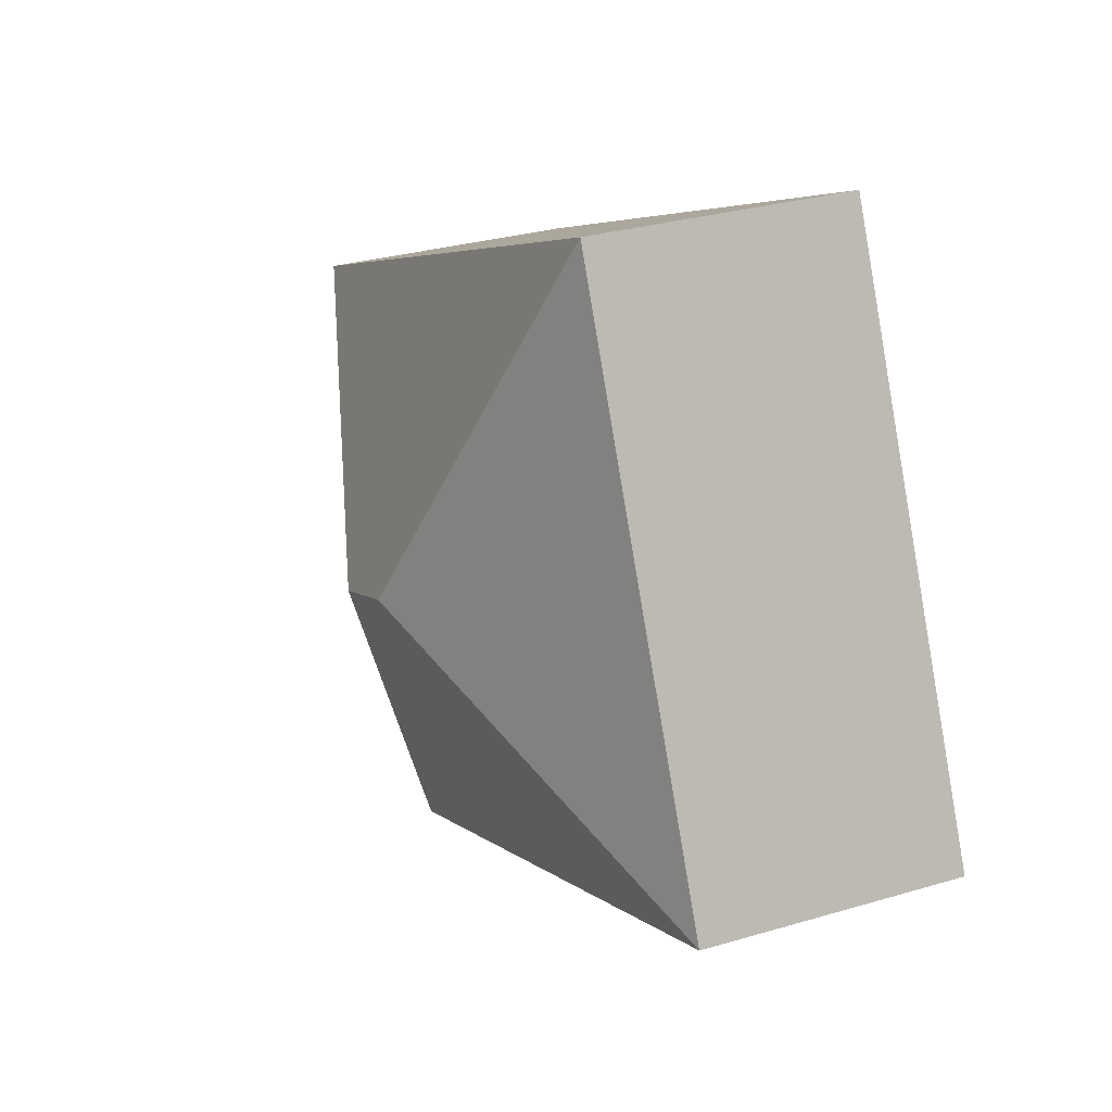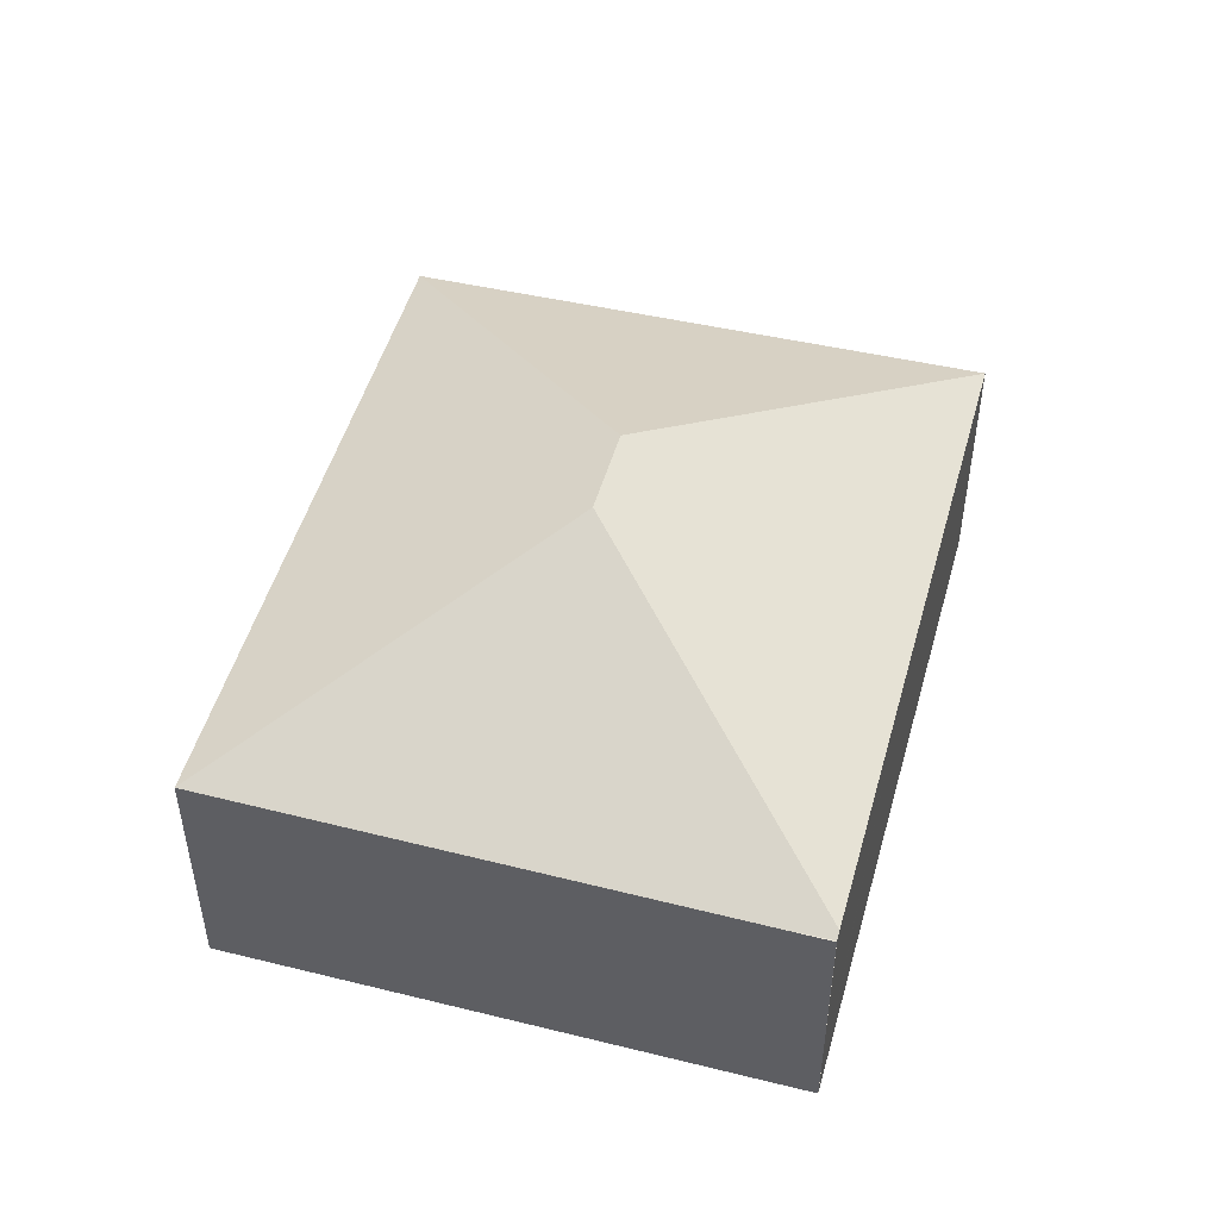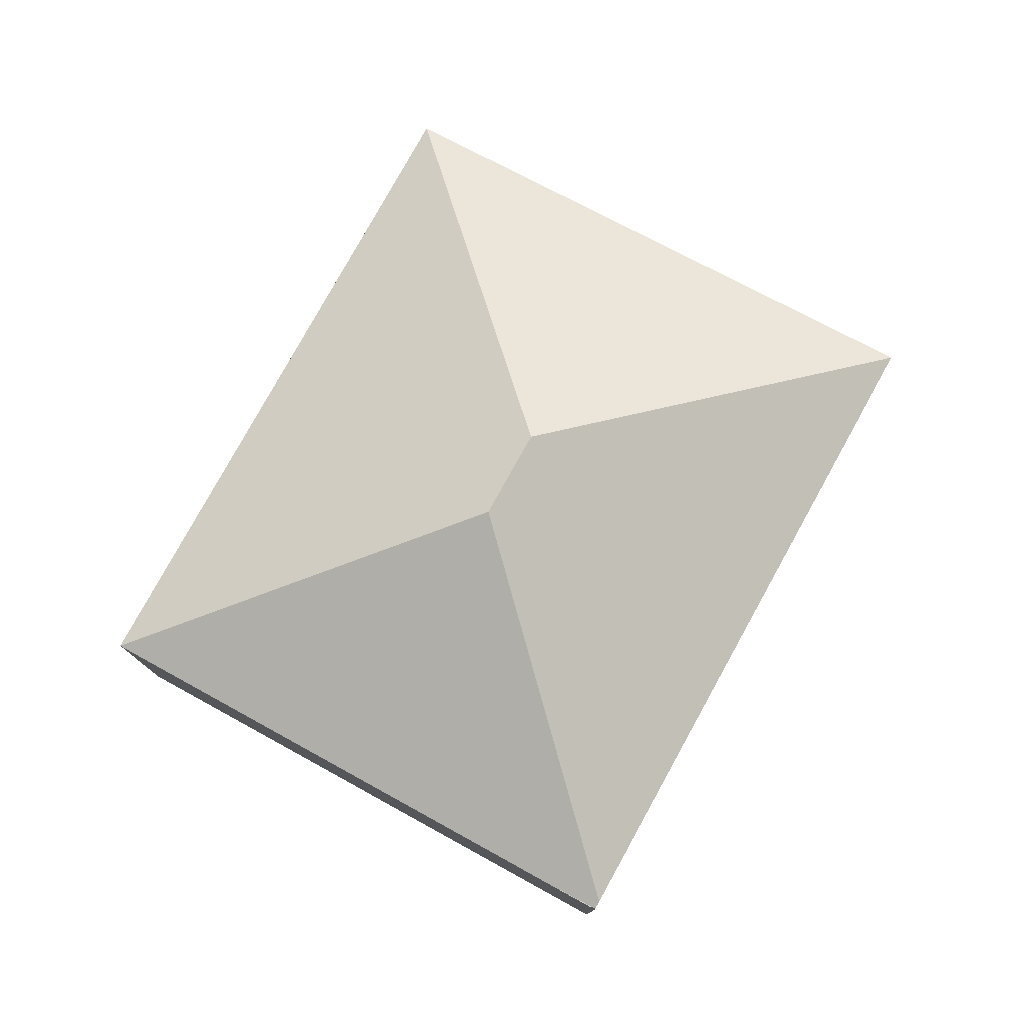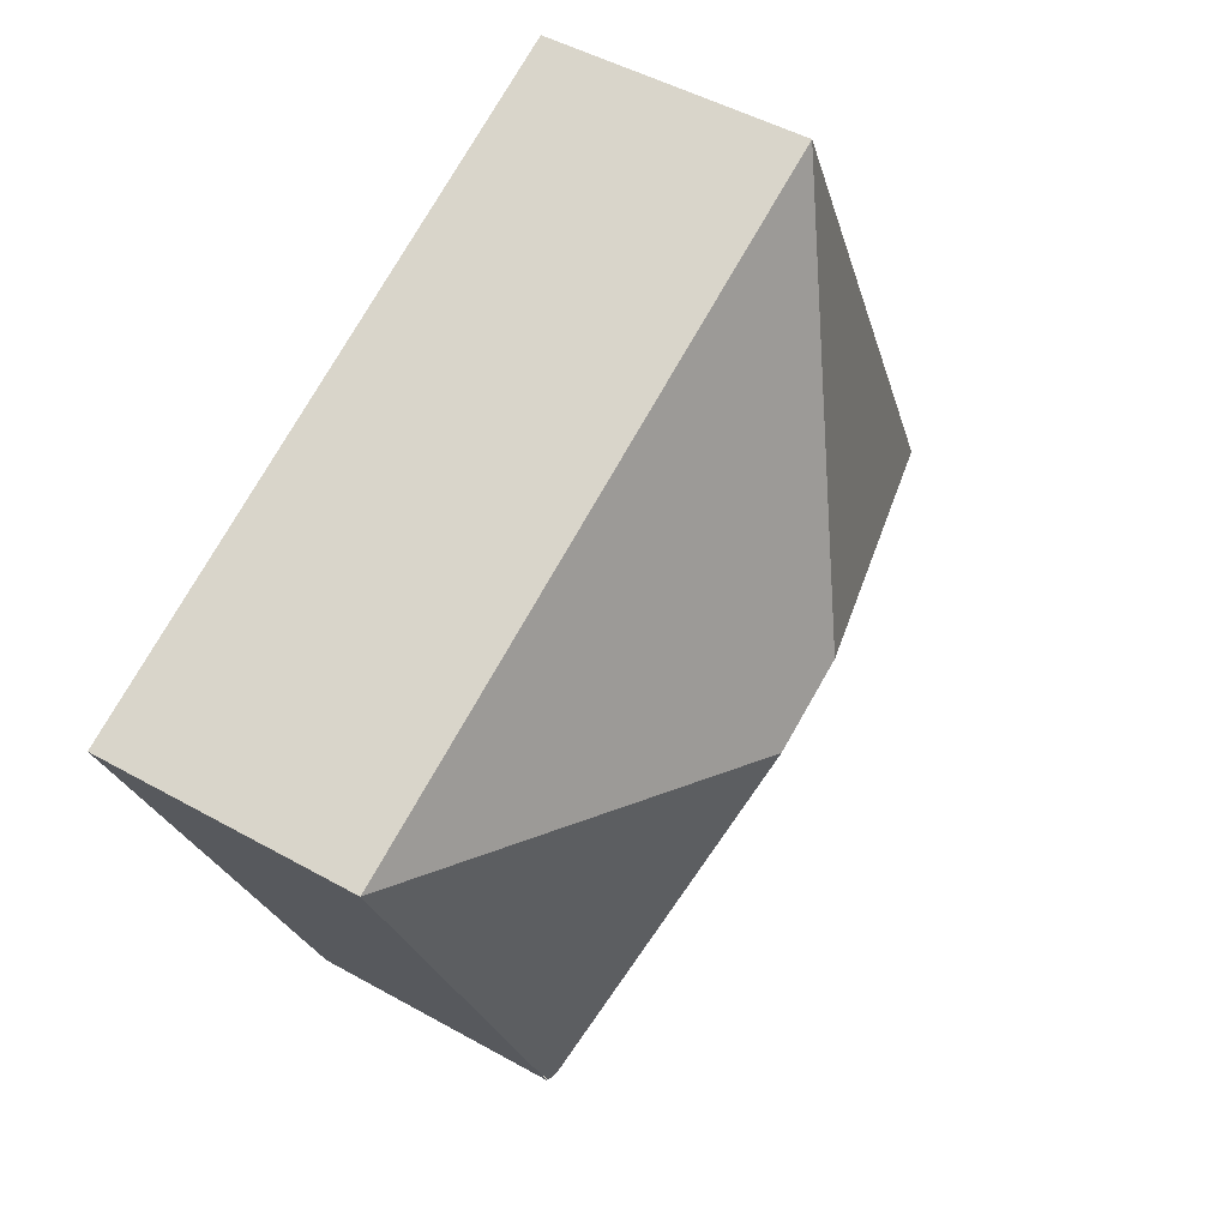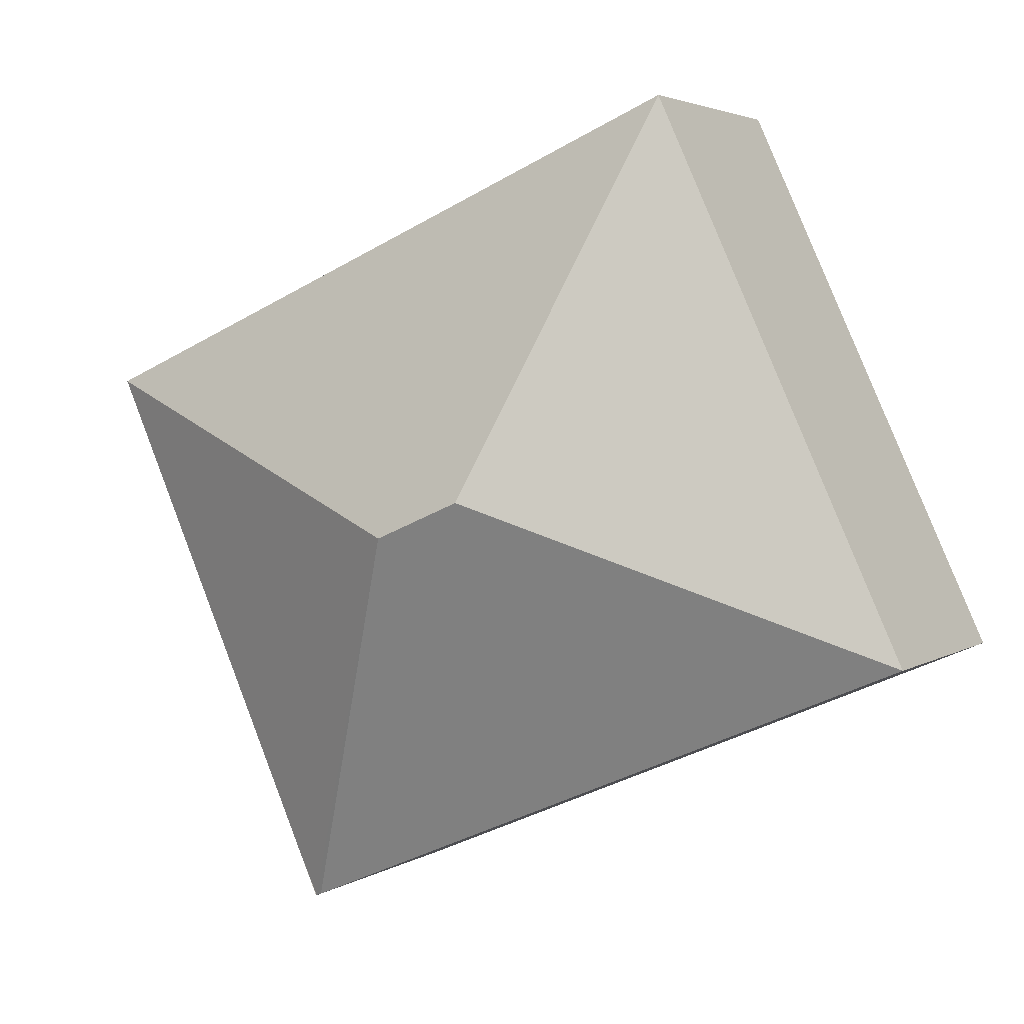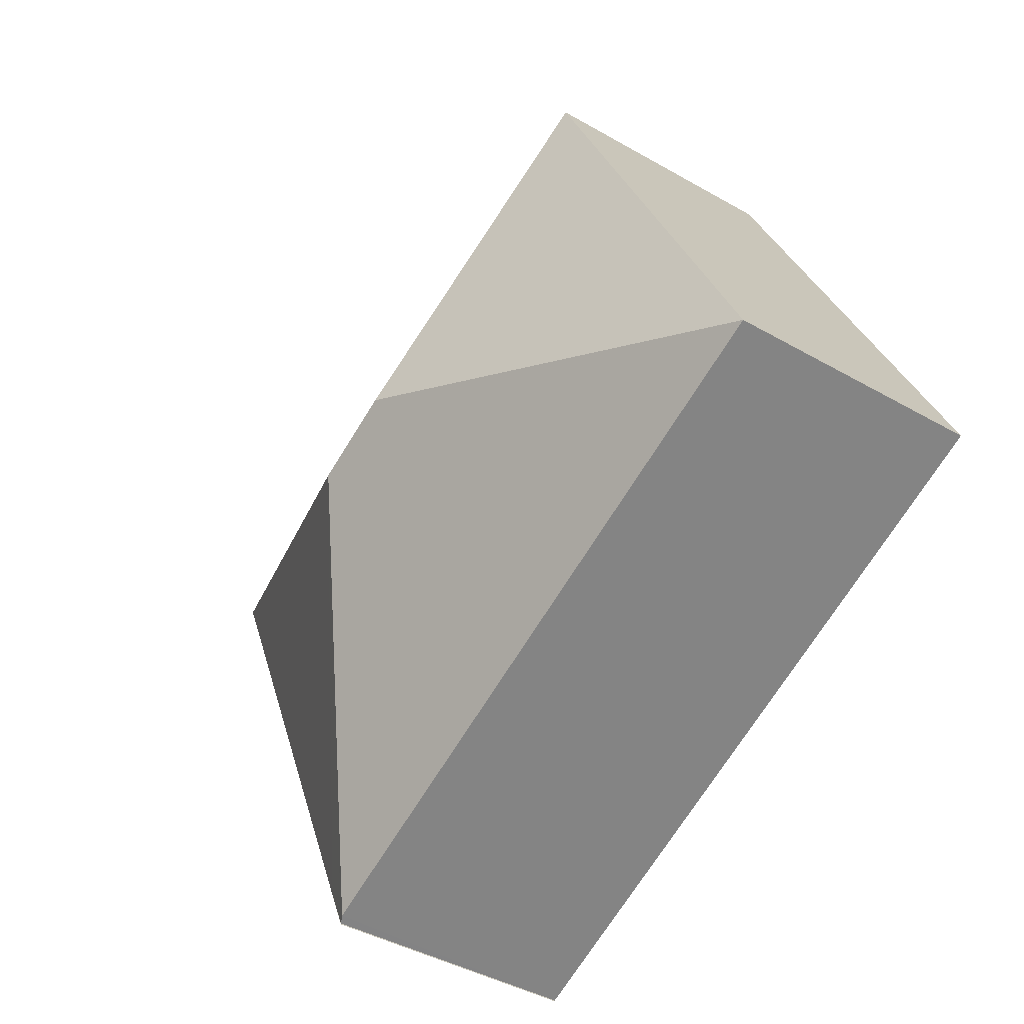
<metadata>
{"format":"obj","ext":"obj","renderer":"f3d","projection":"perspective","resolution":1024,"background":"white","views":[{"elev":29.8,"azim":-113.5,"up":"+Z"},{"elev":49.5,"azim":128.9,"up":"+Y"},{"elev":78.1,"azim":142.3,"up":"+Y"},{"elev":47.1,"azim":122.6,"up":"+Z"},{"elev":3.4,"azim":-152.2,"up":"+Z"},{"elev":-41.8,"azim":-124.8,"up":"+Z"}]}
</metadata>
<code>
v  5.747 4.58 1.358
v  7.626 2.98 -3.285
v  7.534 3.024 -3.246
v  7.861 2.98 -2.777
v  10.44 3.035 3.144
v  4.737 4.58 1.793
v  4.557 3.024 -1.963
v  0 3.024 1.852e-16
v  1.343 3.024 2.912
v  2.954 3.024 6.406
v  5.896 3.026 5.124
v  7.357 3.028 4.488
v  2.954 -3.923e-16 6.406
v  5.896 -3.138e-16 5.124
v  7.357 -2.748e-16 4.488
v  10.44 -1.925e-16 3.144
v  7.861 1.7e-16 -2.777
v  7.637 2.975 -3.29
v  7.637 2.015e-16 -3.29
v  7.626 2.011e-16 -3.285
v  7.534 1.988e-16 -3.246
v  4.557 1.202e-16 -1.963
v  0 0 0
v  1.343 -1.783e-16 2.912
g defaultobject
f 1 2 3
f 2 1 4
f 4 1 5
f 6 7 8
f 7 6 3
f 3 6 1
f 9 6 8
f 6 9 10
f 11 6 10
f 6 11 12
f 6 12 1
f 1 12 5
f 13 11 10
f 11 13 14
f 11 14 12
f 12 14 5
f 5 14 15
f 5 15 16
f 16 4 5
f 4 16 17
f 4 17 18
f 18 17 19
f 20 3 2
f 3 20 7
f 7 20 21
f 7 21 22
f 7 22 8
f 8 22 23
f 9 13 10
f 13 9 24
f 24 9 8
f 24 8 23
f 17 20 19
f 20 17 21
f 21 17 22
f 22 17 16
f 22 16 23
f 23 16 15
f 23 15 24
f 24 15 14
f 24 14 13

</code>
